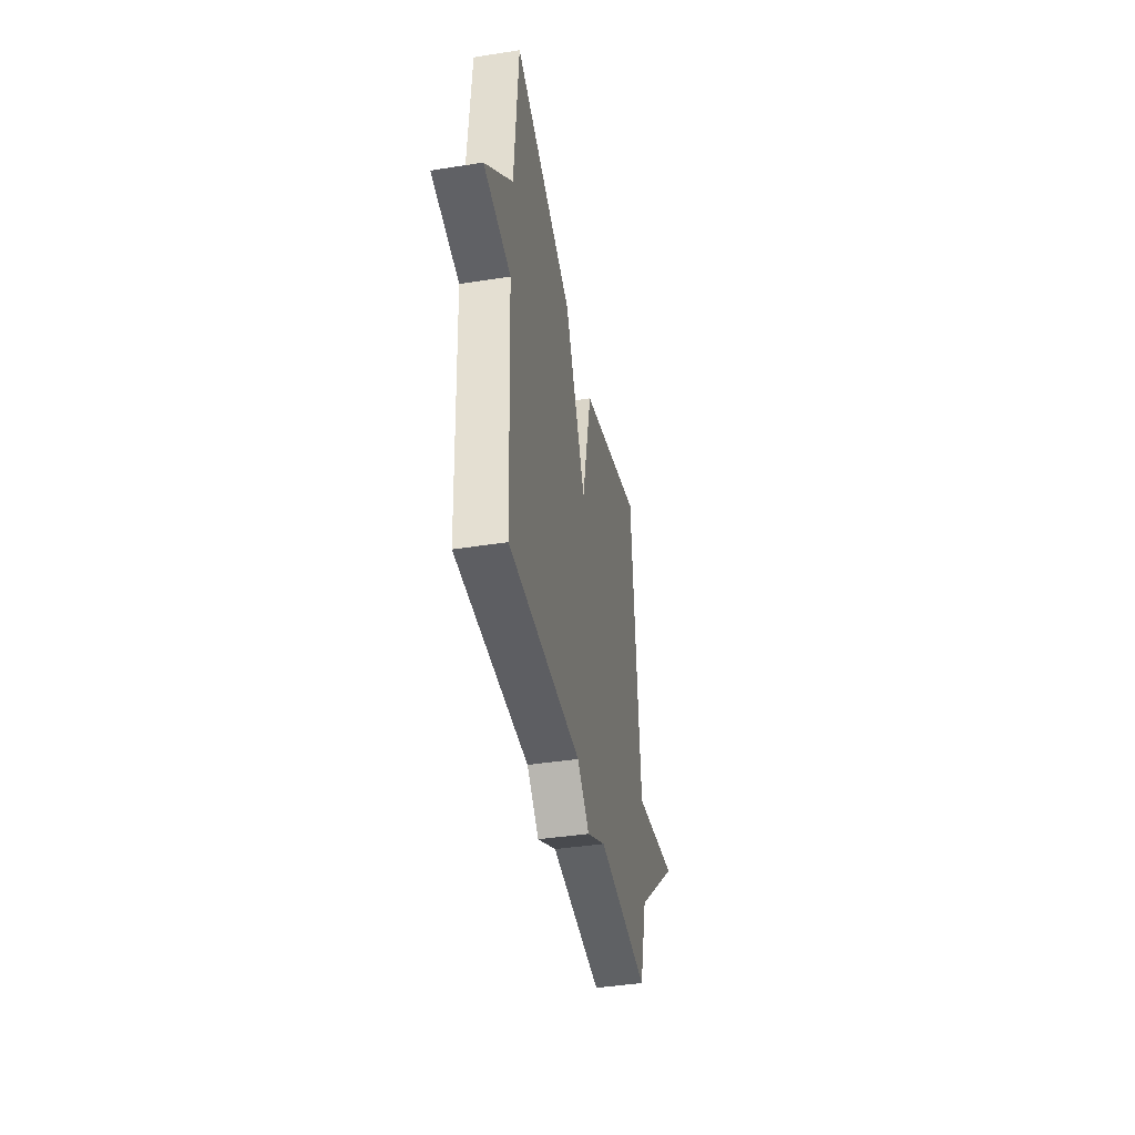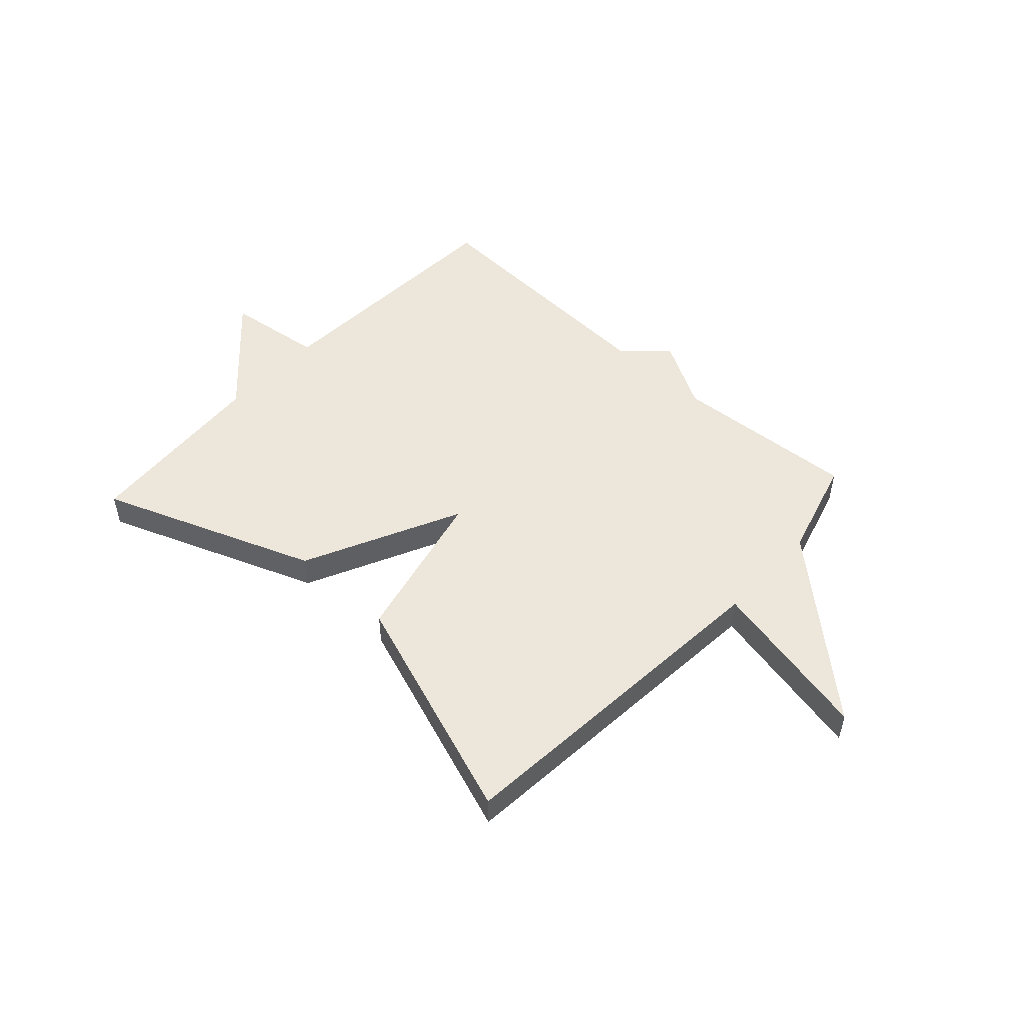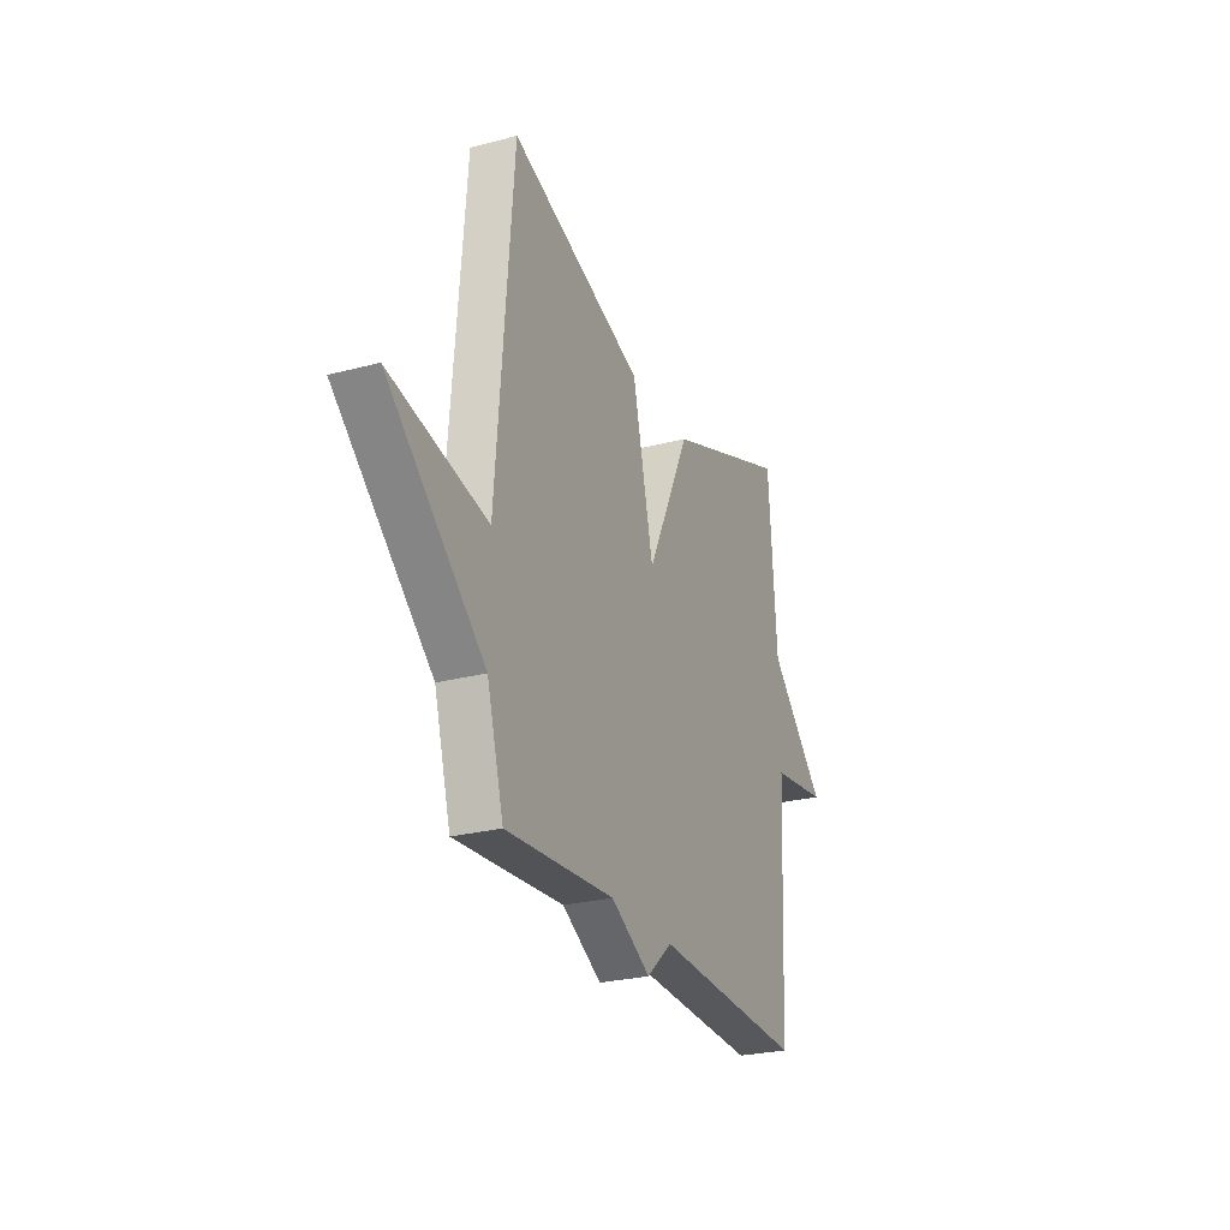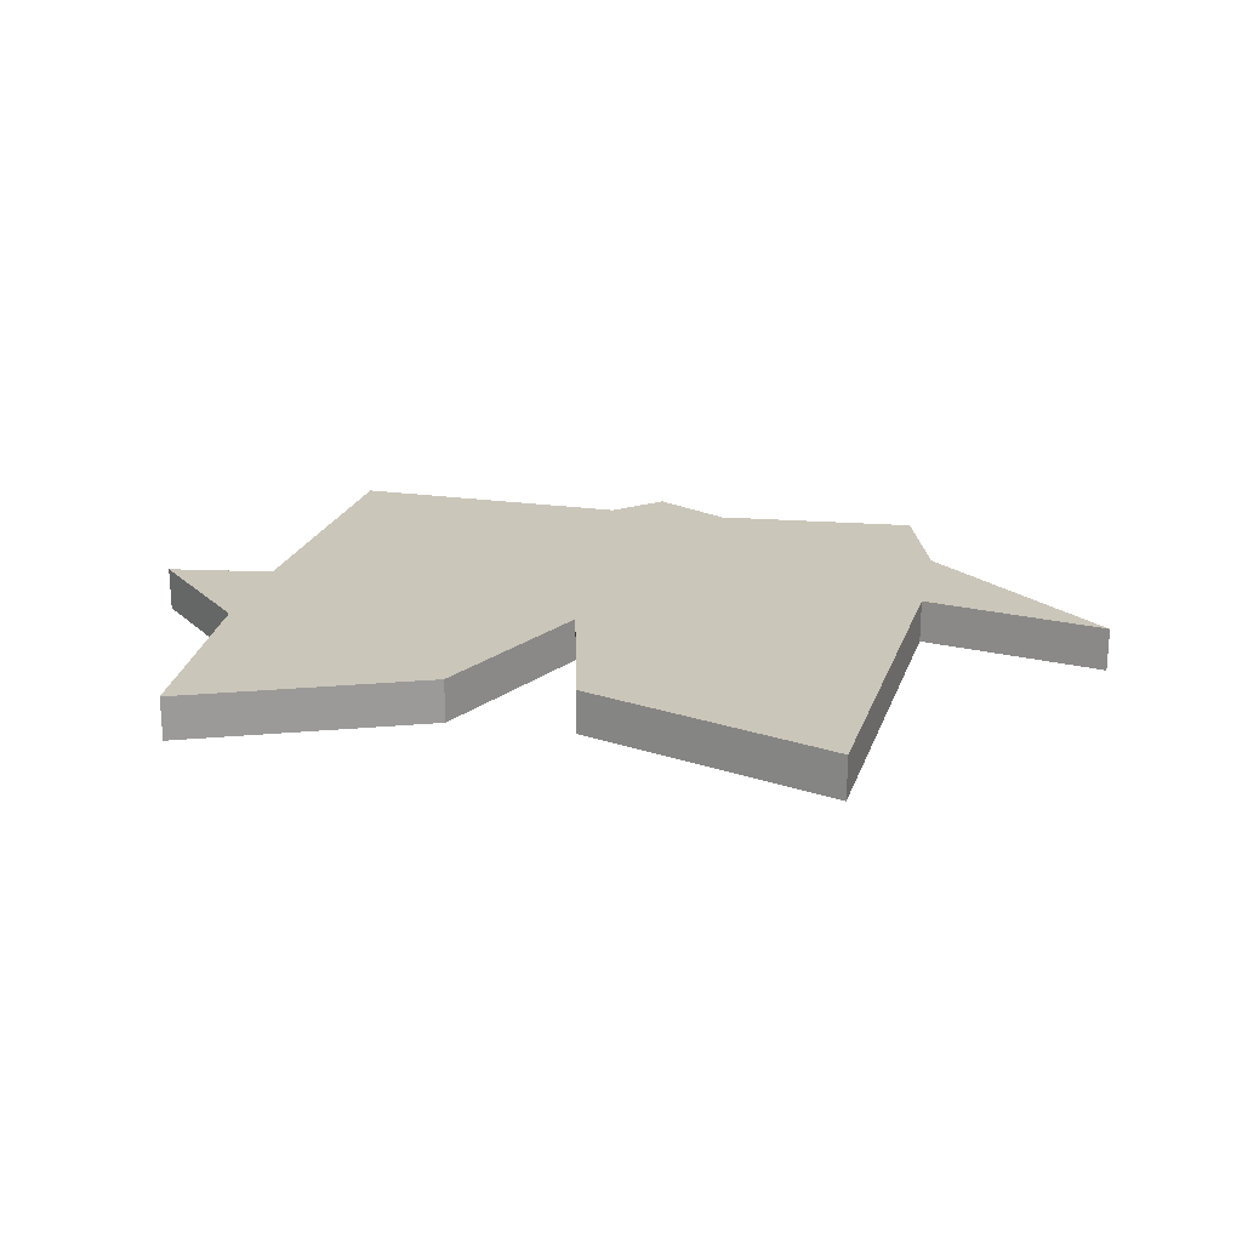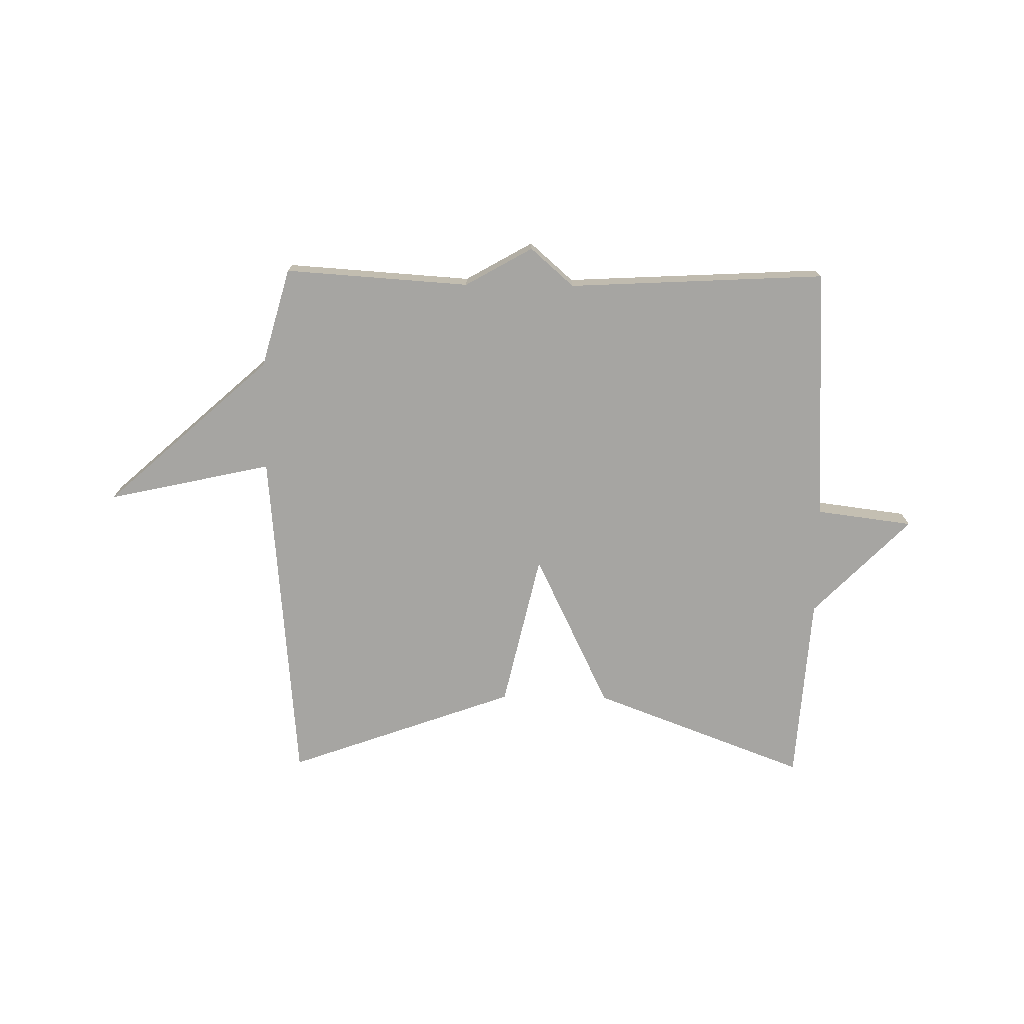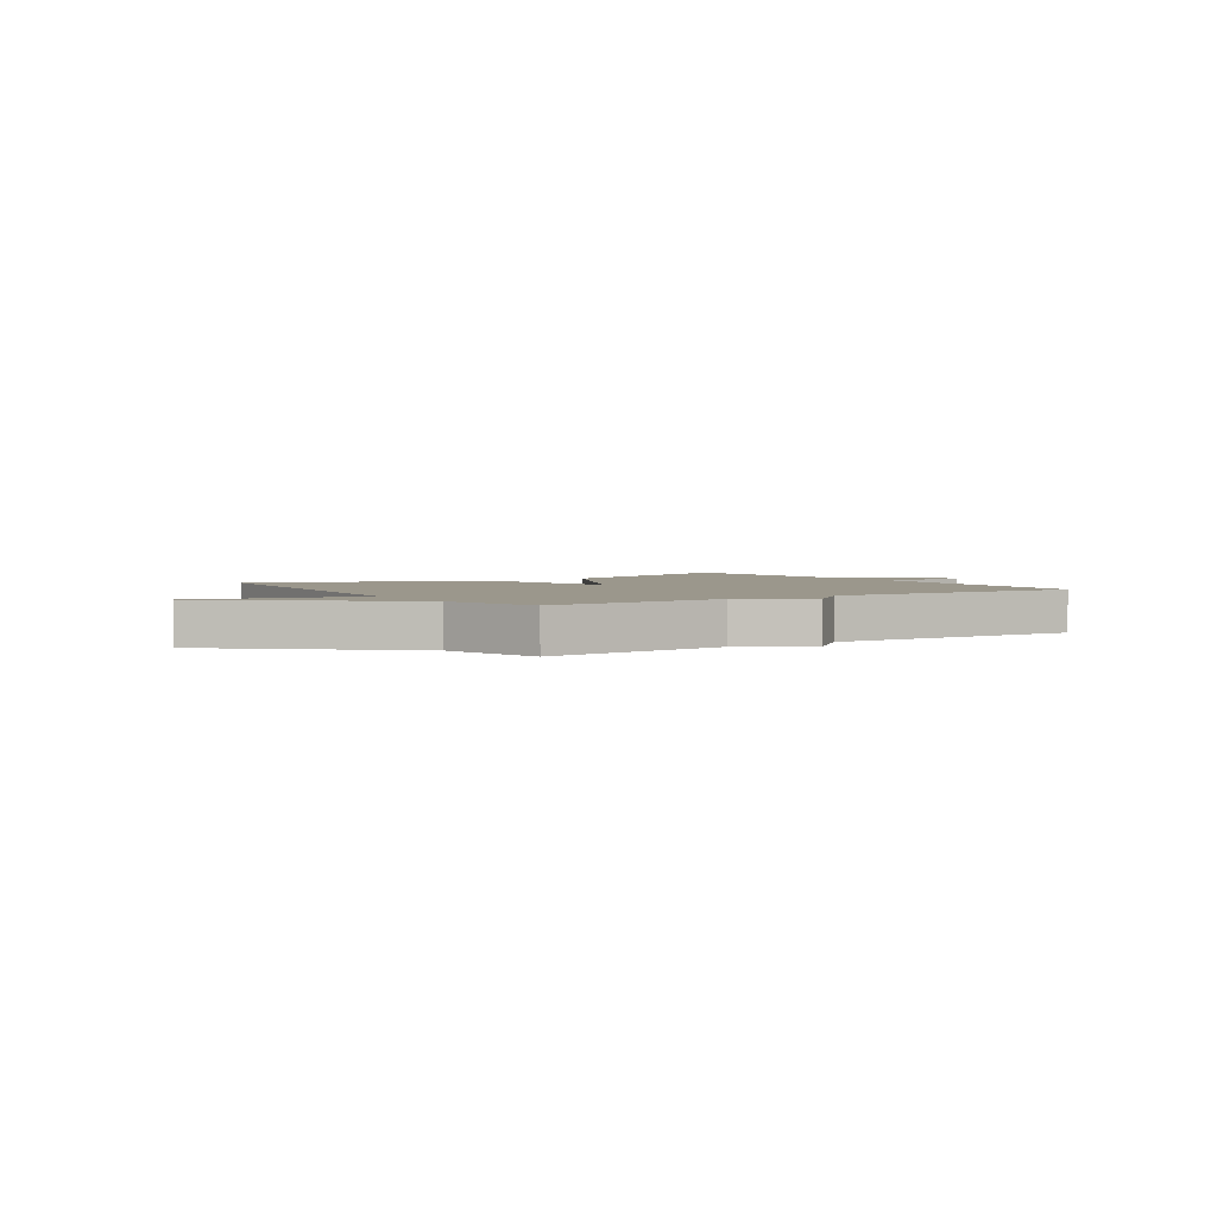
<metadata>
{"format":"obj","ext":"obj","renderer":"f3d","projection":"perspective","resolution":1024,"background":"white","views":[{"elev":-42.2,"azim":-79.4,"up":"+Z"},{"elev":50.6,"azim":42.6,"up":"+Y"},{"elev":-25.9,"azim":112.8,"up":"+Z"},{"elev":21.1,"azim":11.7,"up":"+Y"},{"elev":-73.7,"azim":179.4,"up":"+Y"},{"elev":2.8,"azim":146.7,"up":"+Y"}]}
</metadata>
<code>
v 0.5 0.07 0.5
v 0.551 0.07 -0.12
v 0.849 0.07 -0.055
v 0.551 0.07 -0.32
v 0.5 0.07 -0.5
v 0.166 0.07 -0.477
v 0.044 0.07 -0.546
v -0.034 0.07 -0.477
v -0.5 0.07 -0.5
v -0.524 0.07 -0.04
v -0.699 0.07 -0.017
v -0.524 0.07 0.16
v -0.5 0.07 0.5
v -0.114 0.07 0.353
v 0.021 0.07 0.072
v 0.086 0.07 0.353
v 0.5 0 0.5
v 0.551 0 -0.12
v 0.849 0 -0.055
v 0.551 0 -0.32
v 0.5 0 -0.5
v 0.166 0 -0.477
v 0.044 0 -0.546
v -0.034 0 -0.477
v -0.5 0 -0.5
v -0.524 0 -0.04
v -0.699 0 -0.017
v -0.524 0 0.16
v -0.5 0 0.5
v -0.114 0 0.353
v 0.021 0 0.072
v 0.086 0 0.353
f 15 16 1 2
f 12 13 14 15
f 12 15 2
f 11 12 2
f 10 11 2
f 8 9 10 2
f 8 2 3
f 7 8 3
f 6 7 3
f 4 5 6
f 3 4 6
f 18 17 32 31
f 31 30 29 28
f 18 31 28
f 18 28 27
f 18 27 26
f 18 26 25 24
f 19 18 24
f 19 24 23
f 19 23 22
f 22 21 20
f 22 20 19
f 1 17 18 2
f 2 18 19 3
f 3 19 20 4
f 4 20 21 5
f 5 21 22 6
f 6 22 23 7
f 7 23 24 8
f 8 24 25 9
f 9 25 26 10
f 10 26 27 11
f 11 27 28 12
f 12 28 29 13
f 13 29 30 14
f 14 30 31 15
f 15 31 32 16
f 16 32 17 1

</code>
